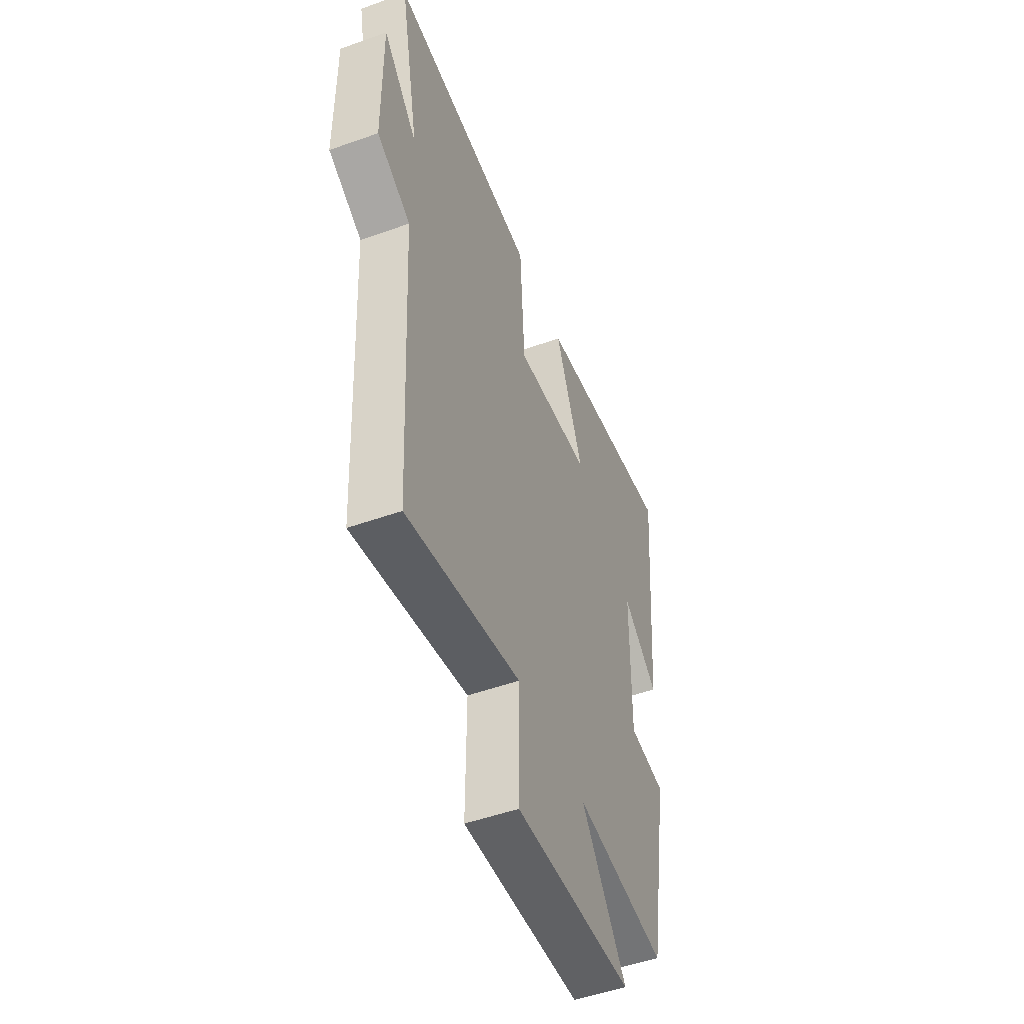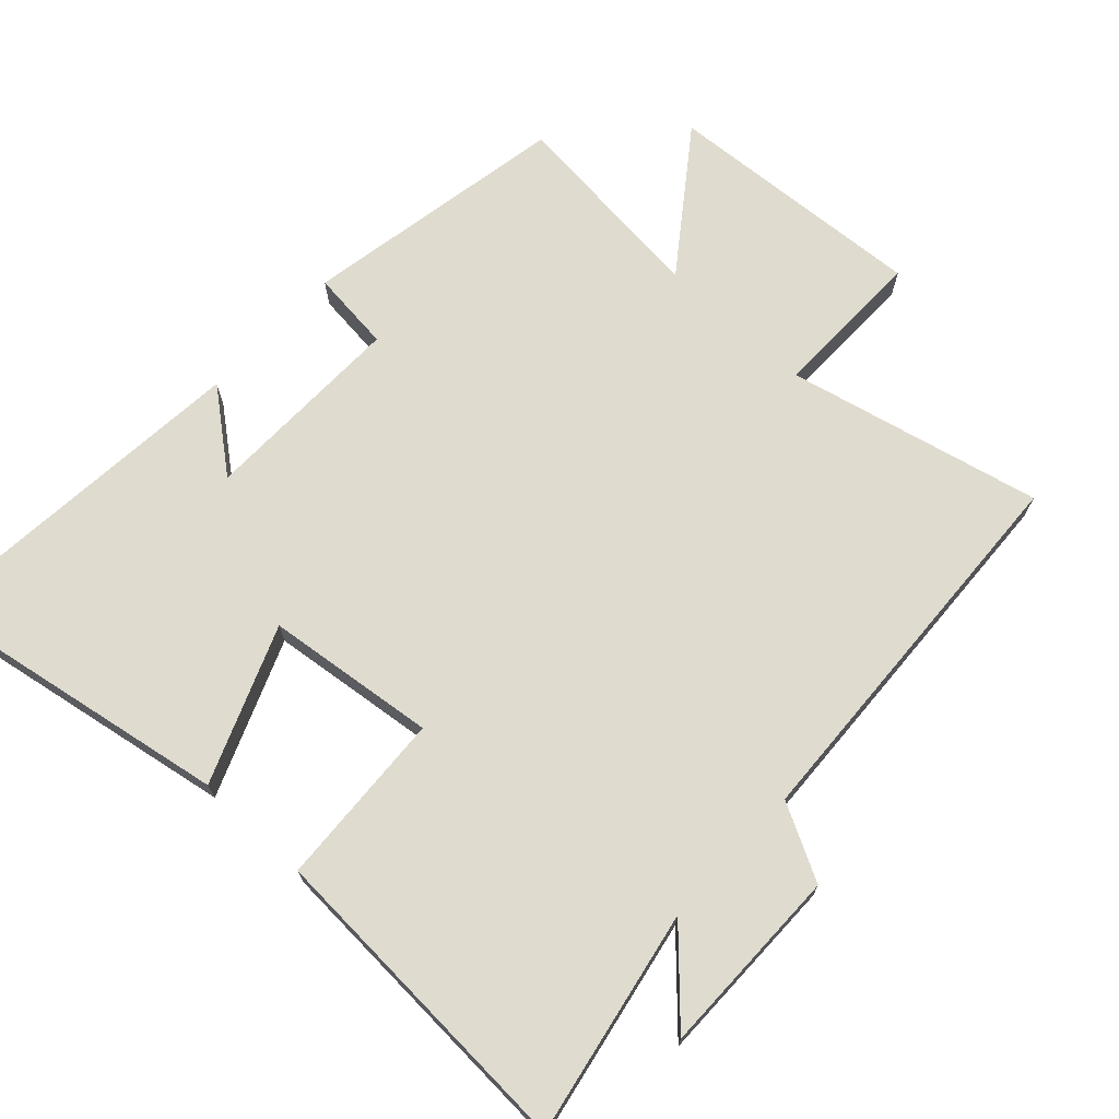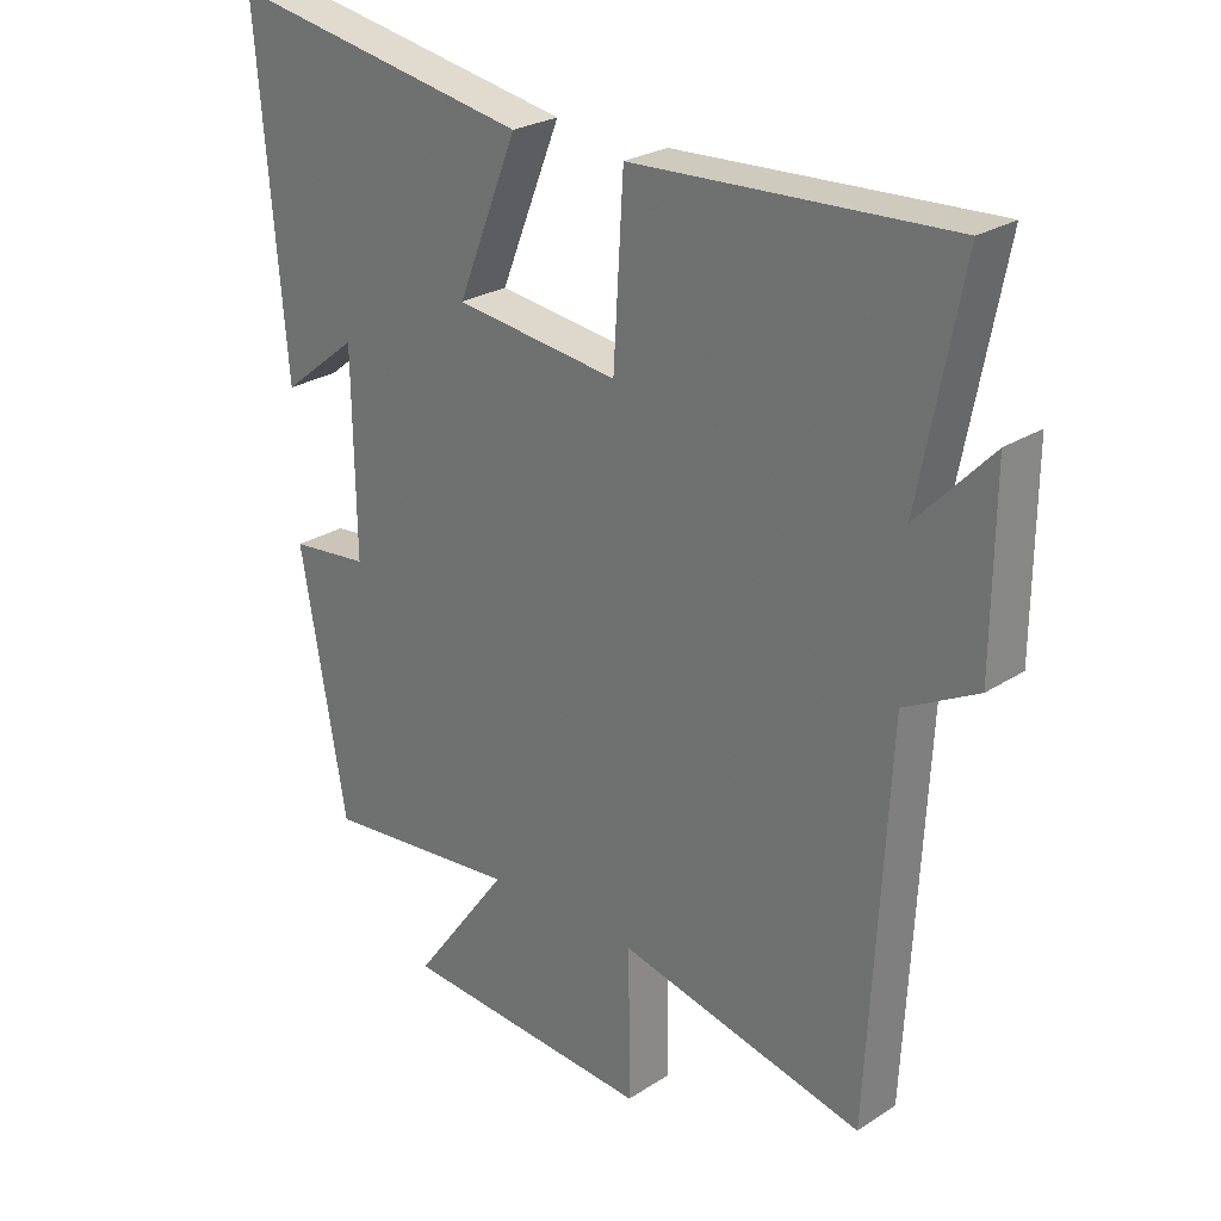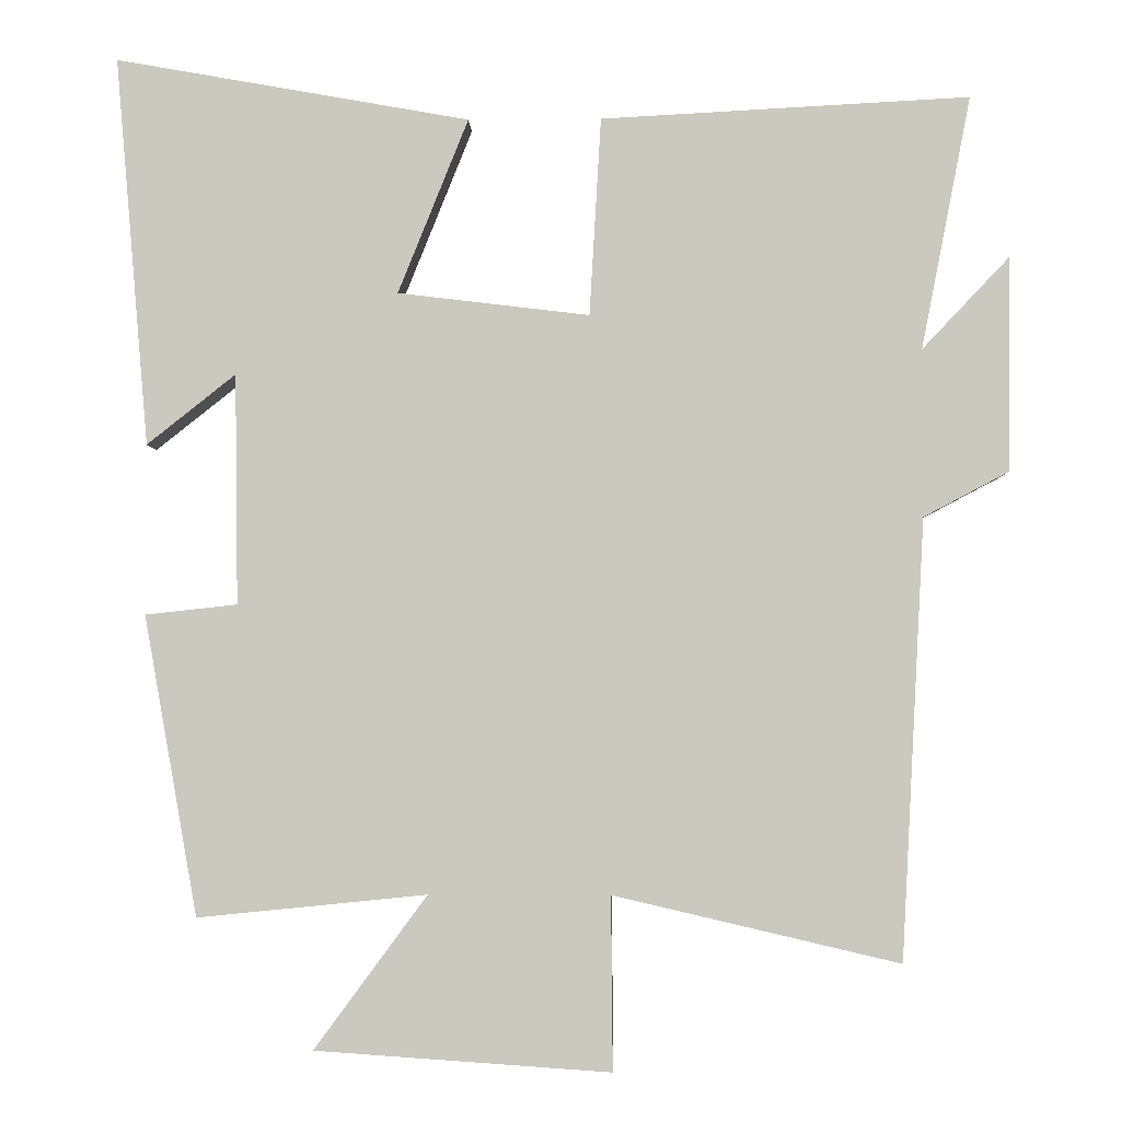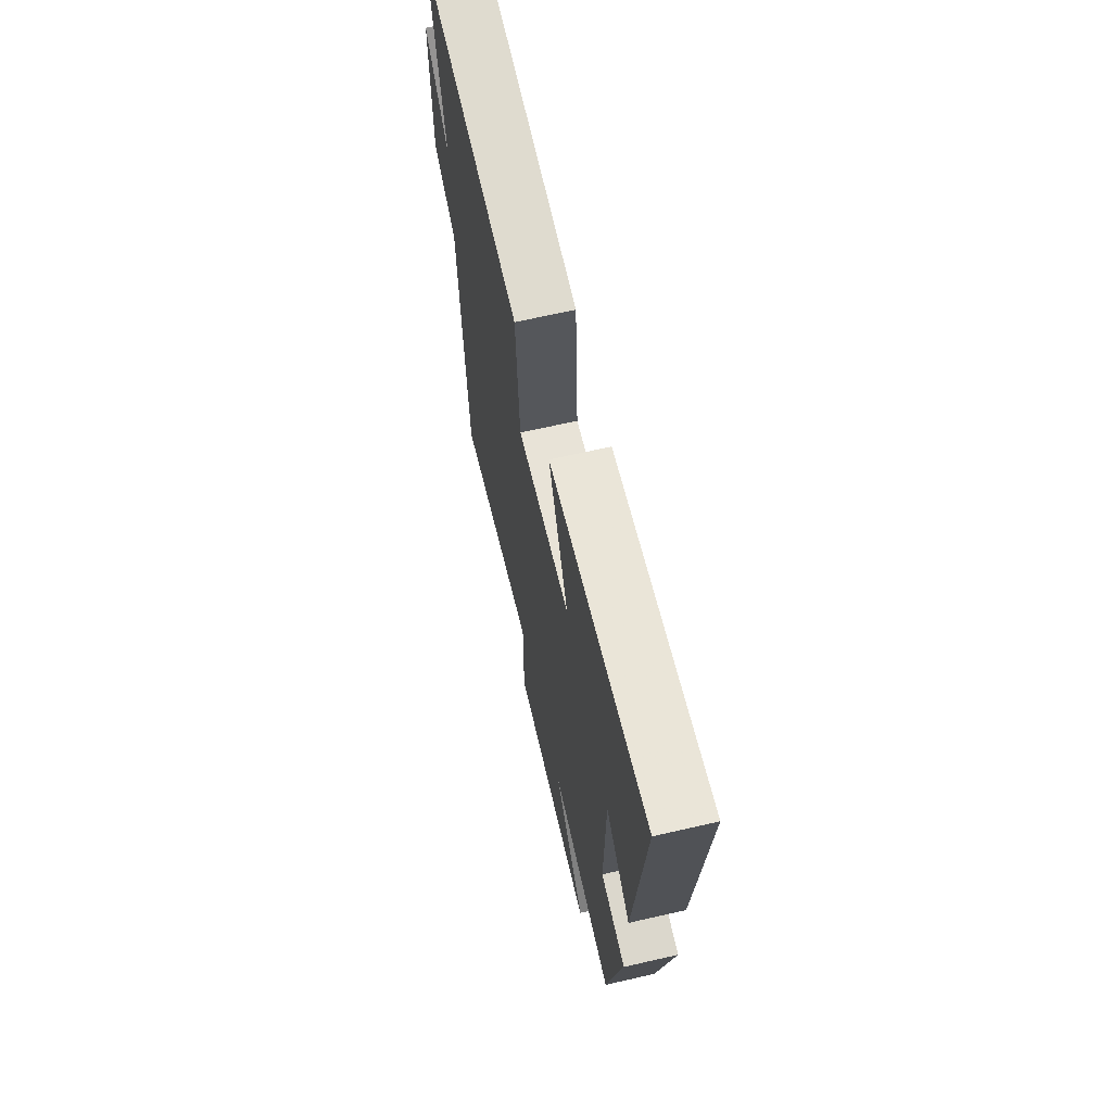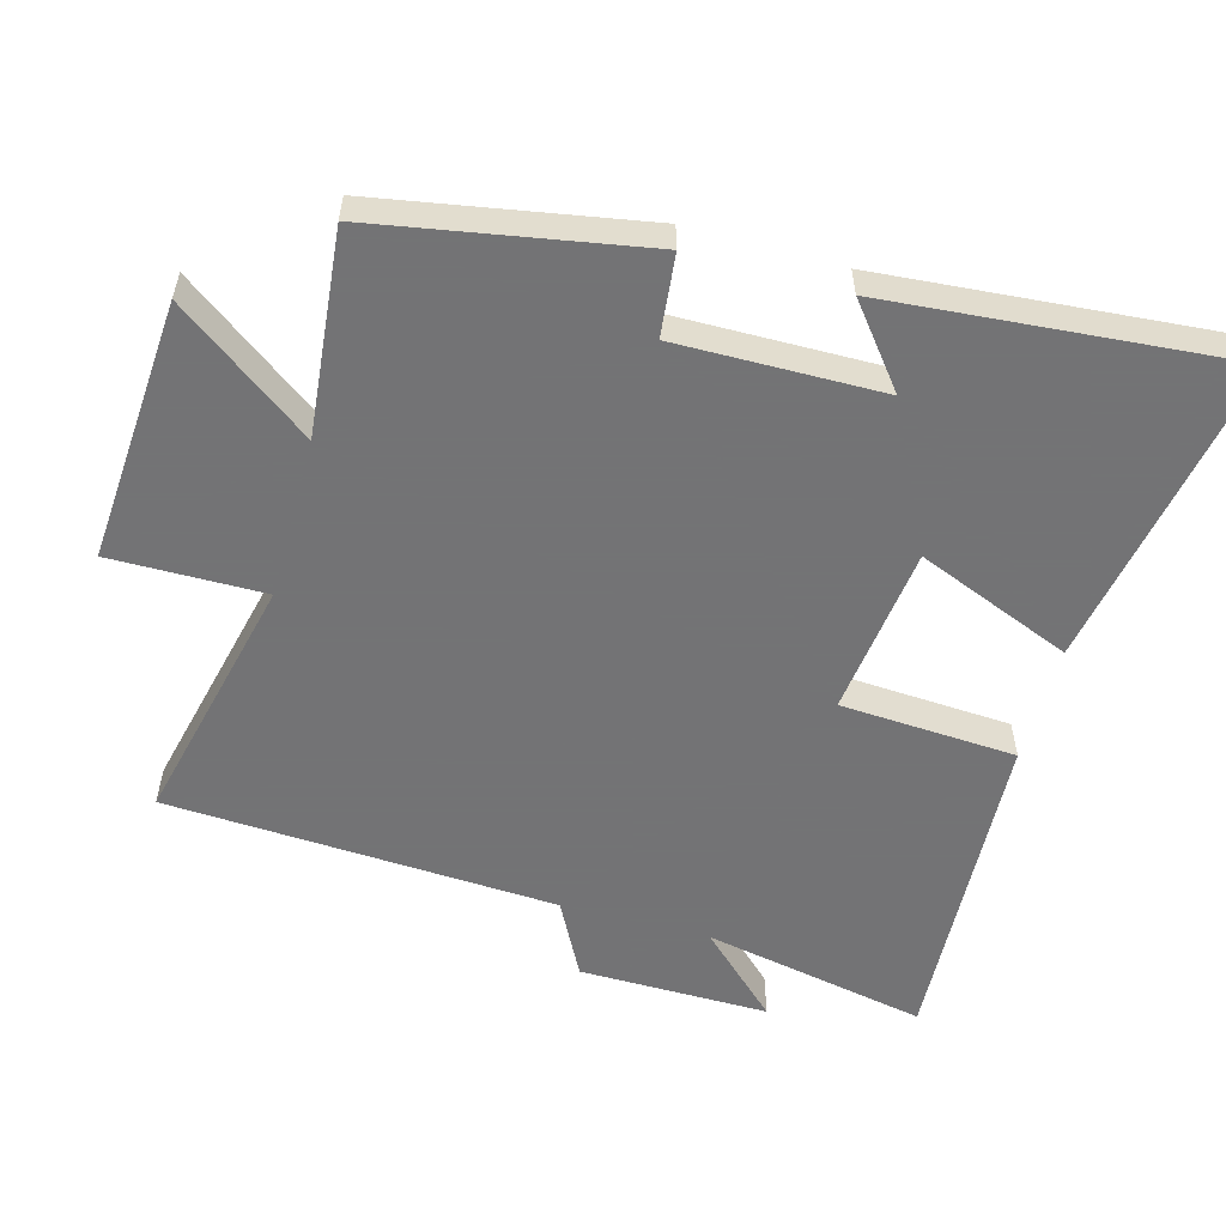
<metadata>
{"format":"obj","ext":"obj","renderer":"f3d","projection":"perspective","resolution":1024,"background":"white","views":[{"elev":-51.0,"azim":111.2,"up":"+Z"},{"elev":70.4,"azim":43.0,"up":"+Y"},{"elev":25.8,"azim":44.2,"up":"+Z"},{"elev":-3.1,"azim":1.8,"up":"+Z"},{"elev":67.5,"azim":-102.9,"up":"+Z"},{"elev":-56.0,"azim":-105.5,"up":"+Y"}]}
</metadata>
<code>
v -0.543 0.07 0.582
v -0.084 0.07 0.5
v -0.175 0.07 0.274
v 0.073 0.07 0.244
v 0.088 0.07 0.5
v 0.564 0.07 0.525
v 0.5 0.07 0.198
v 0.612 0.07 0.316
v 0.61 0.07 0.04
v 0.5 0.07 -0.018
v 0.47 0.07 -0.586
v 0.1 0.07 -0.5
v 0.102 0.07 -0.724
v -0.28 0.07 -0.698
v -0.134 0.07 -0.5
v -0.431 0.07 -0.53
v -0.5 0.07 -0.142
v -0.381 0.07 -0.129
v -0.385 0.07 0.169
v -0.5 0.07 0.078
v -0.543 0 0.582
v -0.084 0 0.5
v -0.175 0 0.274
v 0.073 0 0.244
v 0.088 0 0.5
v 0.564 0 0.525
v 0.5 0 0.198
v 0.612 0 0.316
v 0.61 0 0.04
v 0.5 0 -0.018
v 0.47 0 -0.586
v 0.1 0 -0.5
v 0.102 0 -0.724
v -0.28 0 -0.698
v -0.134 0 -0.5
v -0.431 0 -0.53
v -0.5 0 -0.142
v -0.381 0 -0.129
v -0.385 0 0.169
v -0.5 0 0.078
f 19 20 1 2
f 18 19 2 3
f 15 16 17 18
f 15 18 3 4
f 12 13 14 15
f 12 15 4
f 10 11 12 4
f 7 8 9 10
f 7 10 4 5
f 5 6 7
f 22 21 40 39
f 23 22 39 38
f 38 37 36 35
f 24 23 38 35
f 35 34 33 32
f 24 35 32
f 24 32 31 30
f 30 29 28 27
f 25 24 30 27
f 27 26 25
f 1 21 22 2
f 2 22 23 3
f 3 23 24 4
f 4 24 25 5
f 5 25 26 6
f 6 26 27 7
f 7 27 28 8
f 8 28 29 9
f 9 29 30 10
f 10 30 31 11
f 11 31 32 12
f 12 32 33 13
f 13 33 34 14
f 14 34 35 15
f 15 35 36 16
f 16 36 37 17
f 17 37 38 18
f 18 38 39 19
f 19 39 40 20
f 20 40 21 1

</code>
